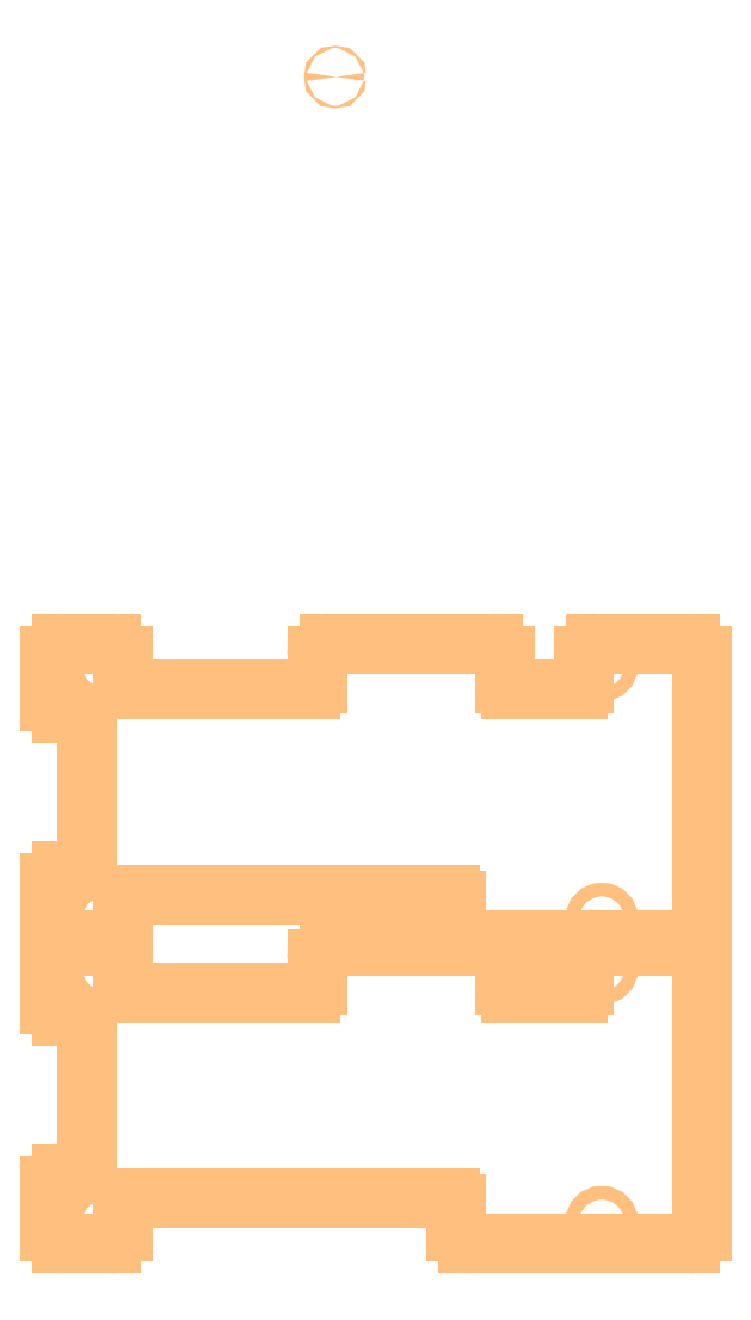
<metadata>
{"format":"dxf","ext":"dxf","renderer":"ezdxf+matplotlib","layout":"modelspace","background":"white","min_lineweight":24,"dpi":150}
</metadata>
<code>
0
SECTION
2
ENTITIES
0
LINE
8
20
10
11
20
-0.5
30
0
11
3
21
-0.5
31
0
0
ARC
8
20
10
3
20
1.5
30
0
40
2
50
180
51
270
0
LINE
8
20
10
1
20
1.5
30
0
11
1
21
9
31
0
0
ARC
8
20
10
3
20
9
30
0
40
2
50
90
51
180
0
LINE
8
20
10
3
20
11
30
0
11
6
21
11
31
0
0
ARC
8
20
10
6
20
12
30
0
40
1
50
270
51
0
0
LINE
8
20
10
7
20
12
30
0
11
7
21
36
31
0
0
ARC
8
20
10
6
20
36
30
0
40
1
50
0
51
90
0
LINE
8
20
10
6
20
37
30
0
11
3
21
37
31
0
0
ARC
8
20
10
3
20
39
30
0
40
2
50
180
51
270
0
LINE
8
20
10
1
20
39
30
0
11
1
21
46.5
31
0
0
ARC
8
20
10
3
20
46.5
30
0
40
2
50
90
51
180
0
LINE
8
20
10
3
20
48.5
30
0
11
11
21
48.5
31
0
0
ARC
8
20
10
11
20
46.5
30
0
40
2
50
0
51
90
0
LINE
8
20
10
13
20
46.5
30
0
11
13
21
42
31
0
0
ARC
8
20
10
14
20
42
30
0
40
1
50
180
51
270
0
LINE
8
20
10
14
20
41
30
0
11
44
21
41
31
0
0
ARC
8
20
10
44
20
42
30
0
40
1
50
270
51
0
0
LINE
8
20
10
45
20
42
30
0
11
45
21
46.5
31
0
0
ARC
8
20
10
47
20
46.5
30
0
40
2
50
90
51
180
0
LINE
8
20
10
47
20
48.5
30
0
11
74
21
48.5
31
0
0
ARC
8
20
10
74
20
46.5
30
0
40
2
50
0
51
90
0
LINE
8
20
10
76
20
46.5
30
0
11
76
21
42
31
0
0
ARC
8
20
10
77
20
42
30
0
40
1
50
180
51
270
0
LINE
8
20
10
77
20
41
30
0
11
88
21
41
31
0
0
ARC
8
20
10
88
20
42
30
0
40
1
50
270
51
0
0
LINE
8
20
10
89
20
42
30
0
11
89
21
46.5
31
0
0
ARC
8
20
10
91
20
46.5
30
0
40
2
50
90
51
180
0
LINE
8
20
10
91
20
48.5
30
0
11
106.5
21
48.5
31
0
0
ARC
8
20
10
106.5
20
46.5
30
0
40
2
50
0
51
90
0
LINE
8
20
10
108.5
20
46.5
30
0
11
108.5
21
1.5
31
0
0
ARC
8
20
10
106.5
20
1.5
30
0
40
2
50
270
51
0
0
LINE
8
20
10
106.5
20
-0.5
30
0
11
70
21
-0.5
31
0
0
ARC
8
20
10
70
20
1.5
30
0
40
2
50
180
51
270
0
LINE
8
20
10
68
20
1.5
30
0
11
68
21
6
31
0
0
ARC
8
20
10
67
20
6
30
0
40
1
50
0
51
90
0
LINE
8
20
10
67
20
7
30
0
11
14
21
7
31
0
0
ARC
8
20
10
14
20
6
30
0
40
1
50
90
51
180
0
LINE
8
20
10
13
20
6
30
0
11
13
21
1.5
31
0
0
ARC
8
20
10
11
20
1.5
30
0
40
2
50
270
51
0
0
LINE
8
20
10
11
20
49.5
30
0
11
3
21
49.5
31
0
0
ARC
8
20
10
3
20
51.5
30
0
40
2
50
180
51
270
0
LINE
8
20
10
1
20
51.5
30
0
11
1
21
59
31
0
0
ARC
8
20
10
3
20
59
30
0
40
2
50
90
51
180
0
LINE
8
20
10
3
20
61
30
0
11
6
21
61
31
0
0
ARC
8
20
10
6
20
62
30
0
40
1
50
270
51
0
0
LINE
8
20
10
7
20
62
30
0
11
7
21
86
31
0
0
ARC
8
20
10
6
20
86
30
0
40
1
50
0
51
90
0
LINE
8
20
10
6
20
87
30
0
11
3
21
87
31
0
0
ARC
8
20
10
3
20
89
30
0
40
2
50
180
51
270
0
LINE
8
20
10
1
20
89
30
0
11
1
21
96.5
31
0
0
ARC
8
20
10
3
20
96.5
30
0
40
2
50
90
51
180
0
LINE
8
20
10
3
20
98.5
30
0
11
11
21
98.5
31
0
0
ARC
8
20
10
11
20
96.5
30
0
40
2
50
0
51
90
0
LINE
8
20
10
13
20
96.5
30
0
11
13
21
92
31
0
0
ARC
8
20
10
14
20
92
30
0
40
1
50
180
51
270
0
LINE
8
20
10
14
20
91
30
0
11
44
21
91
31
0
0
ARC
8
20
10
44
20
92
30
0
40
1
50
270
51
0
0
LINE
8
20
10
45
20
92
30
0
11
45
21
96.5
31
0
0
ARC
8
20
10
47
20
96.5
30
0
40
2
50
90
51
180
0
LINE
8
20
10
47
20
98.5
30
0
11
74
21
98.5
31
0
0
ARC
8
20
10
74
20
96.5
30
0
40
2
50
0
51
90
0
LINE
8
20
10
76
20
96.5
30
0
11
76
21
92
31
0
0
ARC
8
20
10
77
20
92
30
0
40
1
50
180
51
270
0
LINE
8
20
10
77
20
91
30
0
11
88
21
91
31
0
0
ARC
8
20
10
88
20
92
30
0
40
1
50
270
51
0
0
LINE
8
20
10
89
20
92
30
0
11
89
21
96.5
31
0
0
ARC
8
20
10
91
20
96.5
30
0
40
2
50
90
51
180
0
LINE
8
20
10
91
20
98.5
30
0
11
106.5
21
98.5
31
0
0
ARC
8
20
10
106.5
20
96.5
30
0
40
2
50
0
51
90
0
LINE
8
20
10
108.5
20
96.5
30
0
11
108.5
21
51.5
31
0
0
ARC
8
20
10
106.5
20
51.5
30
0
40
2
50
270
51
0
0
LINE
8
20
10
106.5
20
49.5
30
0
11
70
21
49.5
31
0
0
ARC
8
20
10
70
20
51.5
30
0
40
2
50
180
51
270
0
LINE
8
20
10
68
20
51.5
30
0
11
68
21
56
31
0
0
ARC
8
20
10
67
20
56
30
0
40
1
50
0
51
90
0
LINE
8
20
10
67
20
57
30
0
11
14
21
57
31
0
0
ARC
8
20
10
14
20
56
30
0
40
1
50
90
51
180
0
LINE
8
20
10
13
20
56
30
0
11
13
21
51.5
31
0
0
ARC
8
20
10
11
20
51.5
30
0
40
2
50
270
51
0
0
CIRCLE
8
20
10
10
20
3
30
0
40
1.1
0
CIRCLE
8
20
10
48
20
192
30
0
40
0.175
0
CIRCLE
8
20
10
92
20
3
30
0
40
1.1
0
CIRCLE
8
20
10
10
20
45
30
0
40
1.1
0
CIRCLE
8
20
10
92
20
45
30
0
40
1.1
0
CIRCLE
8
20
10
10
20
53
30
0
40
1.1
0
CIRCLE
8
20
10
92
20
53
30
0
40
1.1
0
CIRCLE
8
20
10
10
20
95
30
0
40
1.1
0
CIRCLE
8
20
10
92
20
95
30
0
40
1.1
0
ENDSEC
0
EOF

</code>
